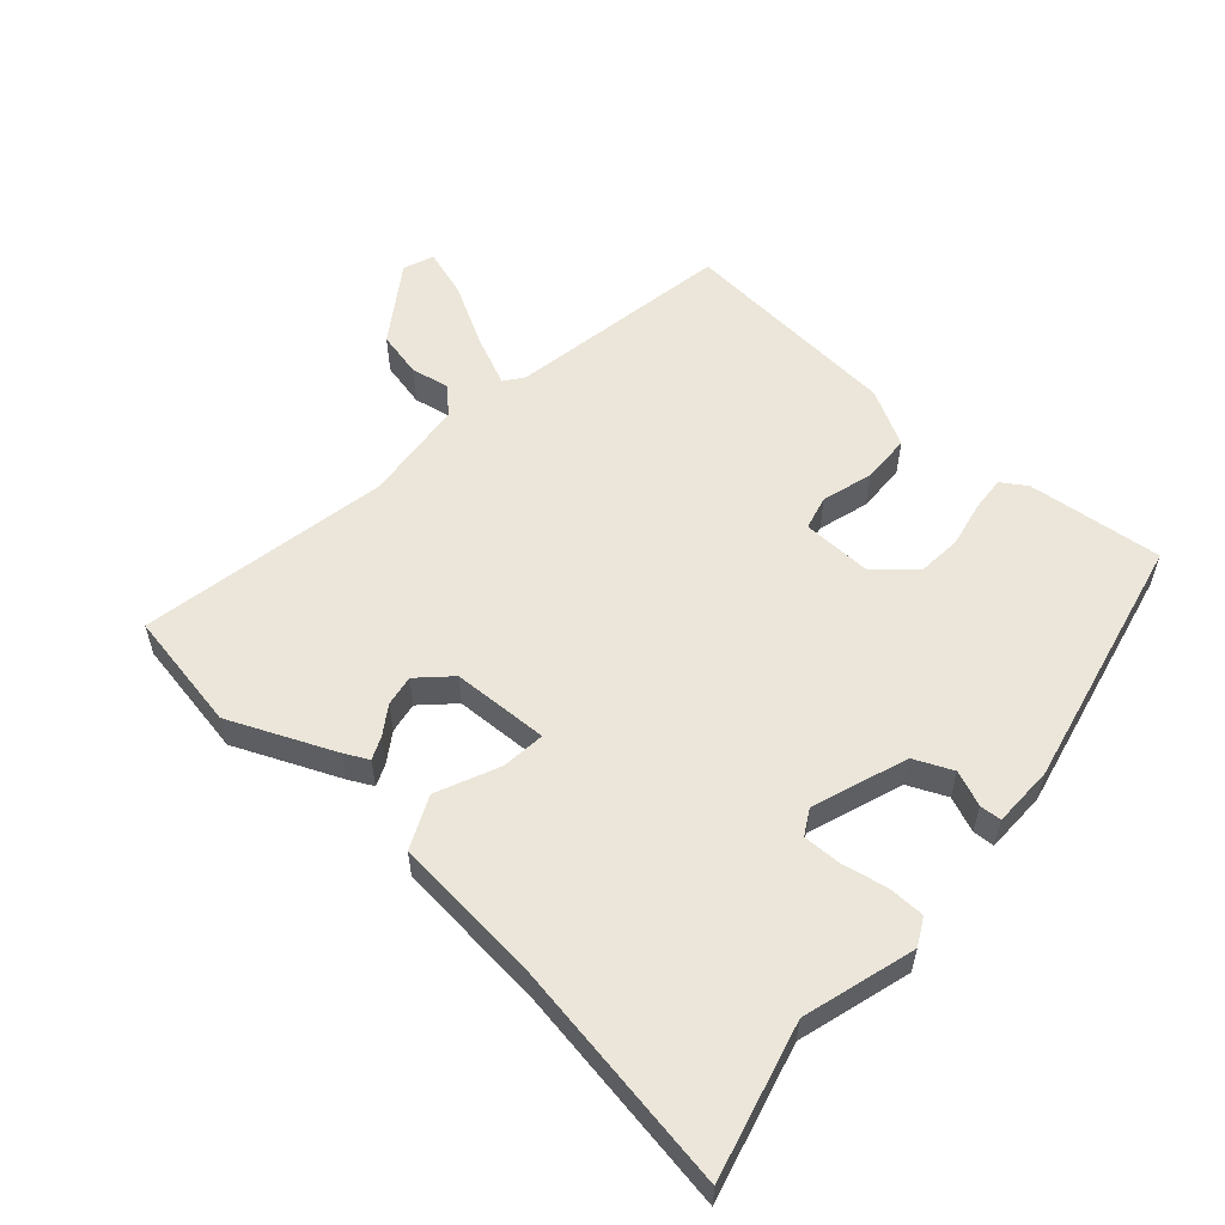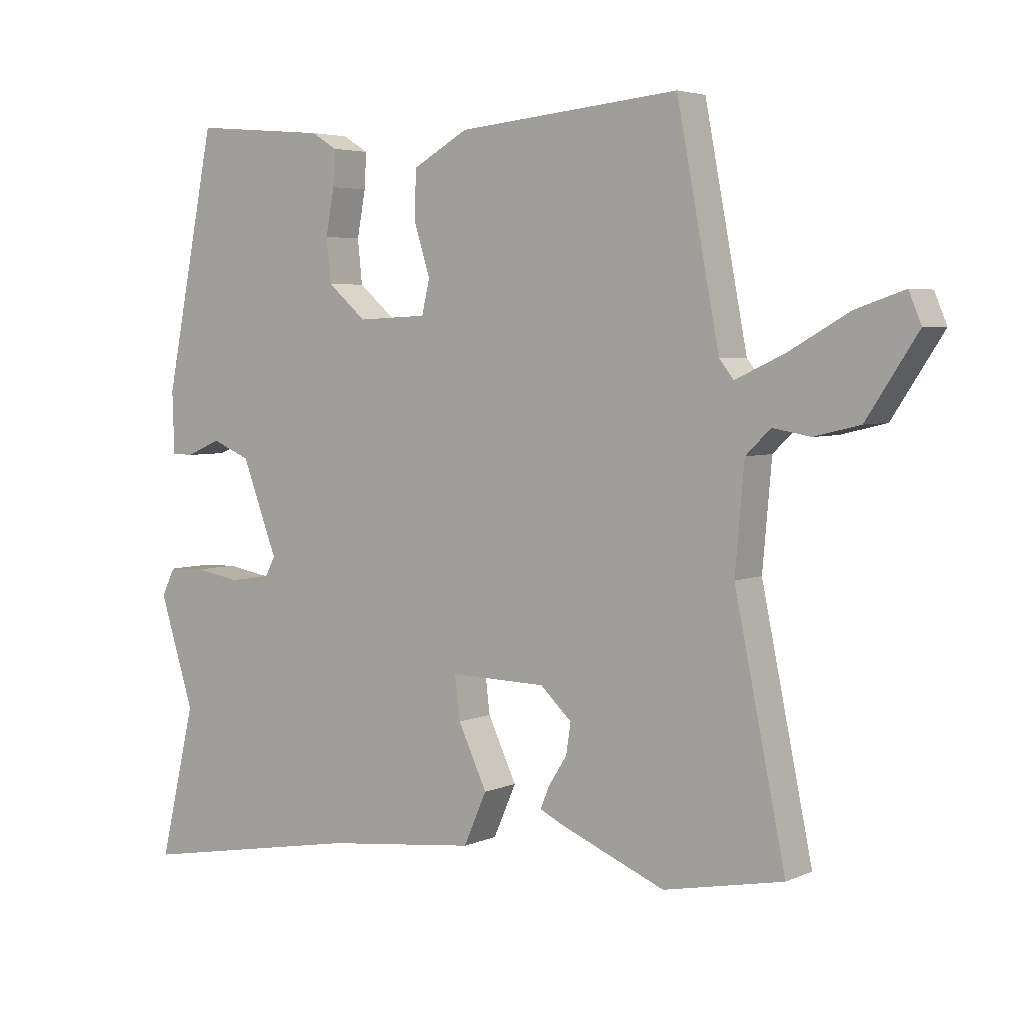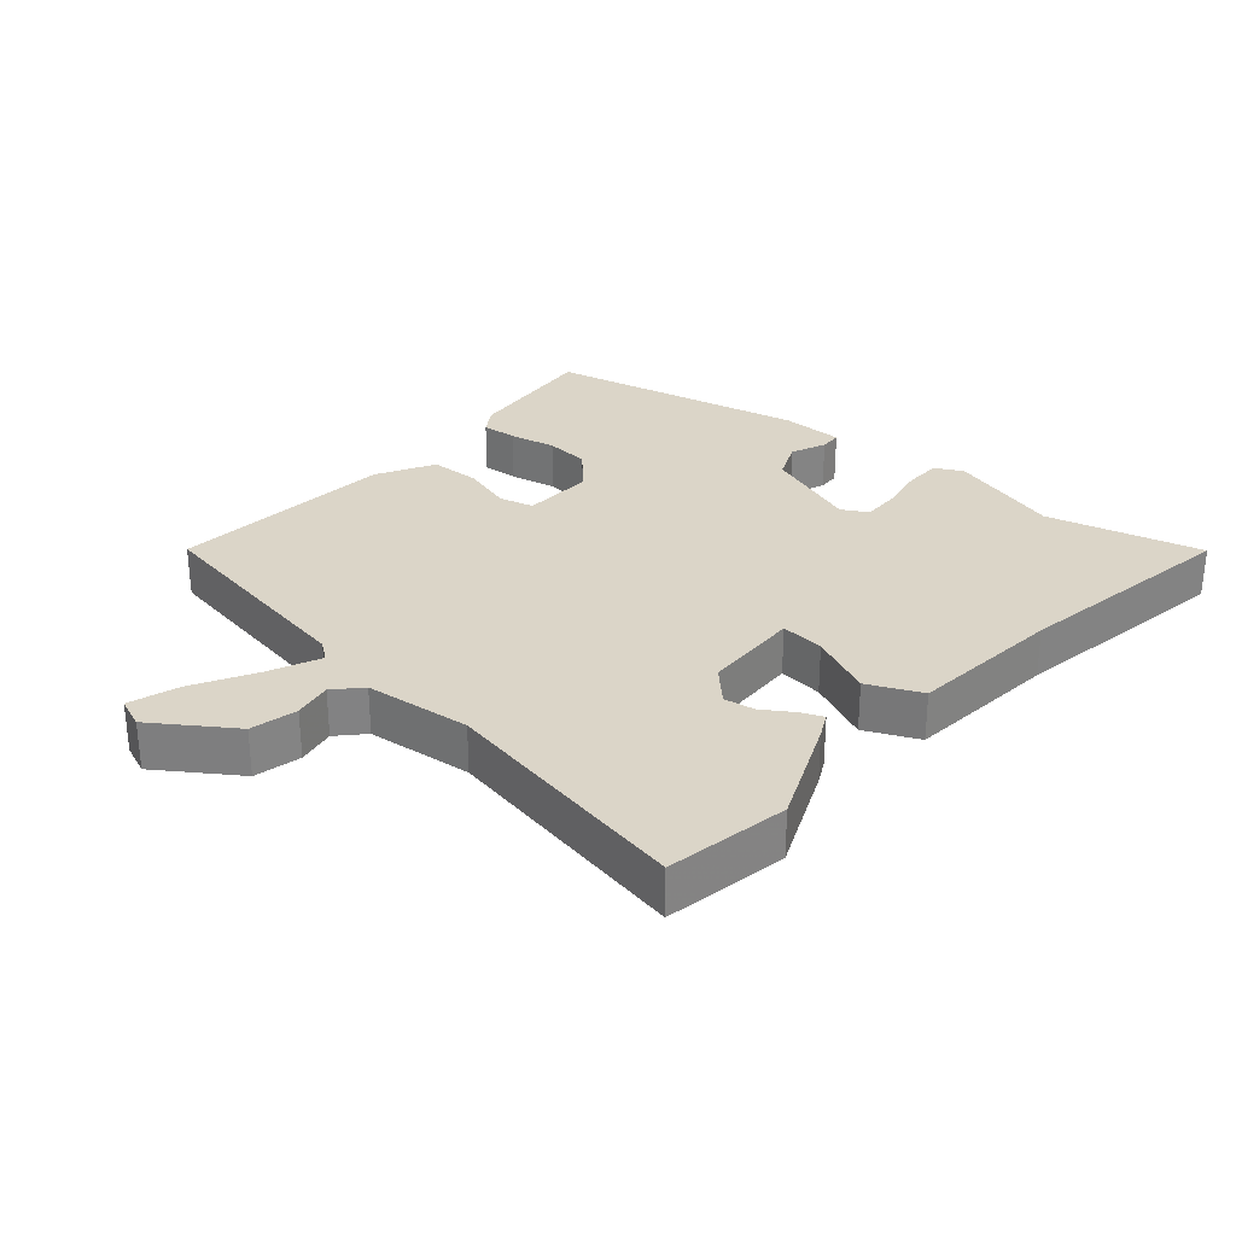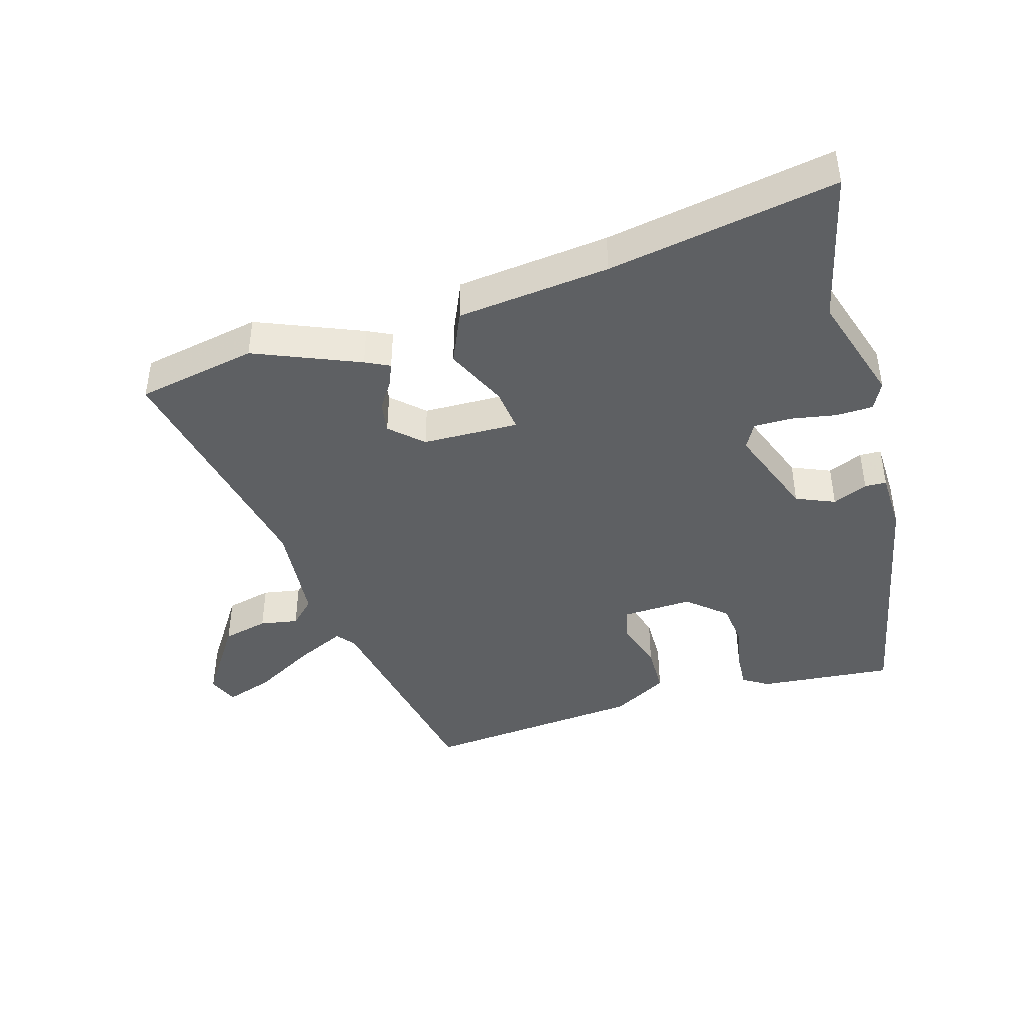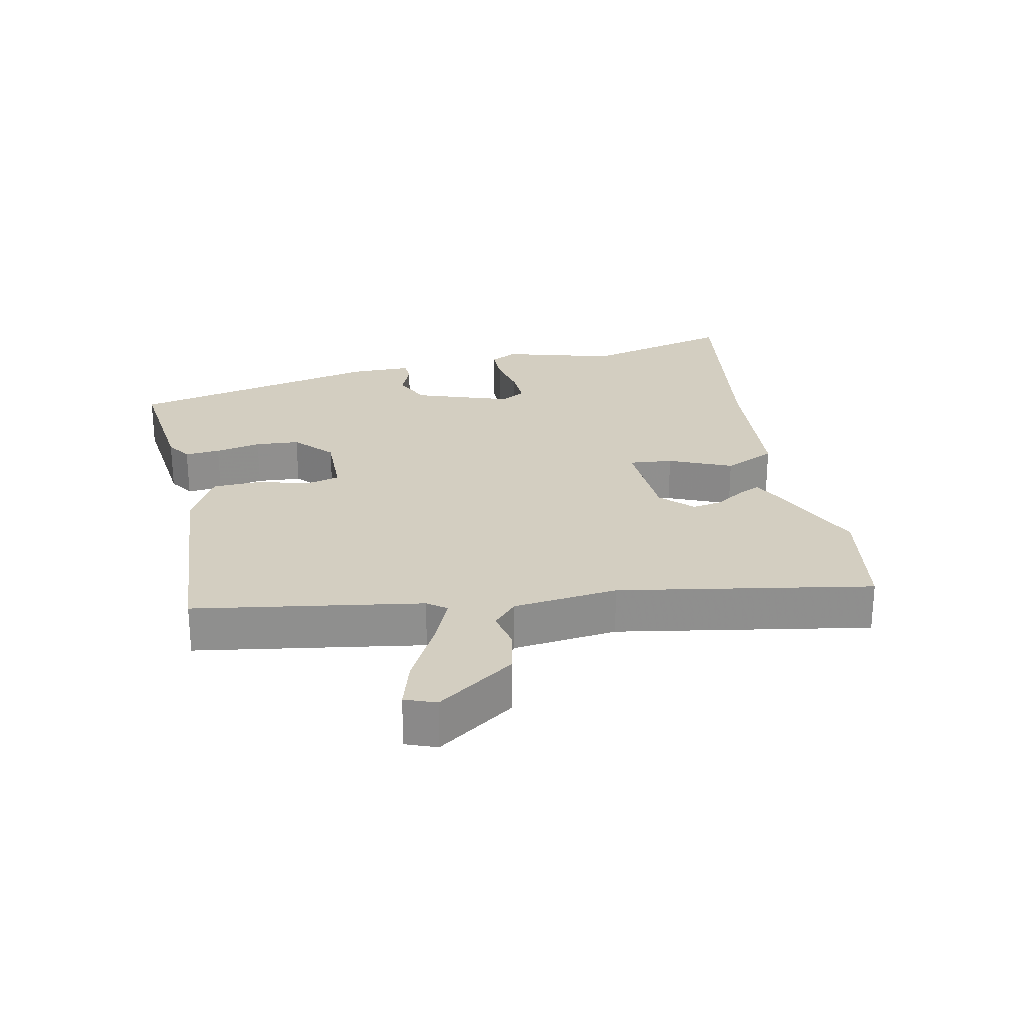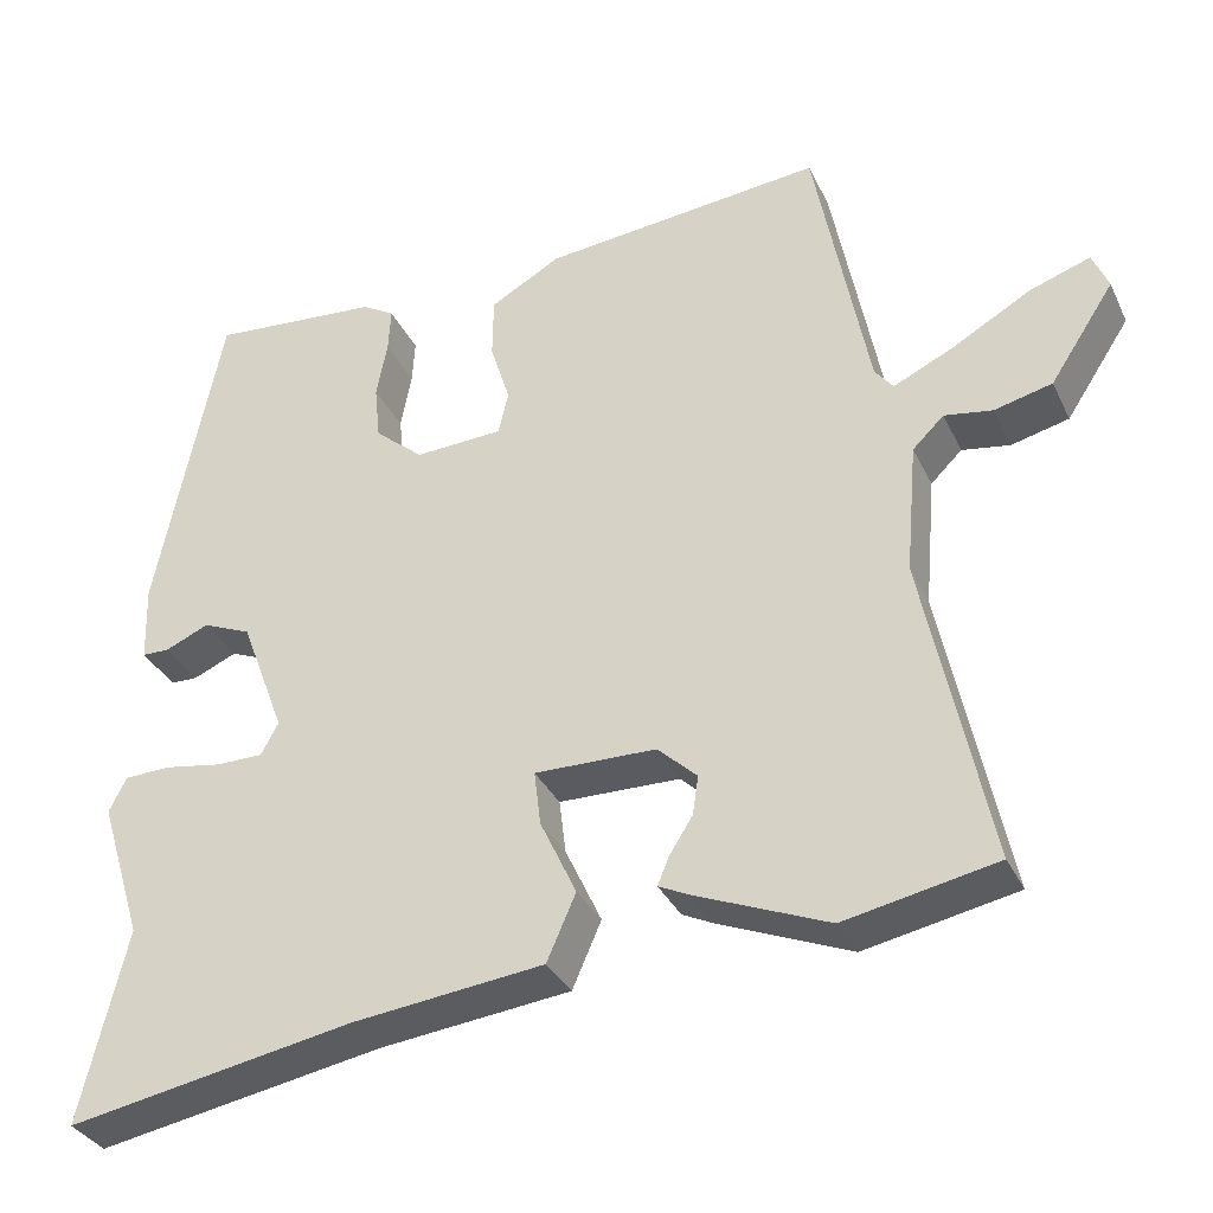
<metadata>
{"format":"obj","ext":"obj","renderer":"f3d","projection":"perspective","resolution":1024,"background":"white","views":[{"elev":56.2,"azim":-139.4,"up":"+Y"},{"elev":4.3,"azim":35.9,"up":"+Z"},{"elev":29.5,"azim":129.8,"up":"+Y"},{"elev":-42.6,"azim":-163.8,"up":"+Y"},{"elev":25.1,"azim":76.5,"up":"+Y"},{"elev":-33.9,"azim":22.8,"up":"+Z"}]}
</metadata>
<code>
v -0.419 0.07 0.51
v -0.213 0.07 0.492
v -0.174 0.07 0.468
v -0.177 0.07 0.414
v -0.19 0.07 0.344
v -0.183 0.07 0.277
v -0.124 0.07 0.226
v -0.017 0.07 0.231
v -0.005 0.07 0.283
v -0.029 0.07 0.36
v -0.028 0.07 0.435
v 0.057 0.07 0.483
v 0.397 0.07 0.516
v 0.462 0.07 0.175
v 0.484 0.07 0.147
v 0.559 0.07 0.182
v 0.652 0.07 0.235
v 0.726 0.07 0.26
v 0.745 0.07 0.214
v 0.667 0.07 0.095
v 0.597 0.07 0.078
v 0.539 0.07 0.088
v 0.501 0.07 0.051
v 0.487 0.07 -0.108
v 0.565 0.07 -0.487
v 0.382 0.07 -0.523
v 0.222 0.07 -0.457
v 0.185 0.07 -0.439
v 0.199 0.07 -0.405
v 0.227 0.07 -0.361
v 0.234 0.07 -0.314
v 0.186 0.07 -0.269
v 0.039 0.07 -0.266
v 0.047 0.07 -0.332
v 0.091 0.07 -0.426
v 0.056 0.07 -0.506
v -0.176 0.07 -0.532
v -0.522 0.07 -0.594
v -0.467 0.07 -0.361
v -0.52 0.07 -0.192
v -0.499 0.07 -0.15
v -0.443 0.07 -0.148
v -0.374 0.07 -0.16
v -0.316 0.07 -0.16
v -0.295 0.07 -0.121
v -0.349 0.07 0.022
v -0.408 0.07 0.047
v -0.461 0.07 0.024
v -0.494 0.07 0.025
v -0.497 0.07 0.119
v -0.419 0 0.51
v -0.213 0 0.492
v -0.174 0 0.468
v -0.177 0 0.414
v -0.19 0 0.344
v -0.183 0 0.277
v -0.124 0 0.226
v -0.017 0 0.231
v -0.005 0 0.283
v -0.029 0 0.36
v -0.028 0 0.435
v 0.057 0 0.483
v 0.397 0 0.516
v 0.462 0 0.175
v 0.484 0 0.147
v 0.559 0 0.182
v 0.652 0 0.235
v 0.726 0 0.26
v 0.745 0 0.214
v 0.667 0 0.095
v 0.597 0 0.078
v 0.539 0 0.088
v 0.501 0 0.051
v 0.487 0 -0.108
v 0.565 0 -0.487
v 0.382 0 -0.523
v 0.222 0 -0.457
v 0.185 0 -0.439
v 0.199 0 -0.405
v 0.227 0 -0.361
v 0.234 0 -0.314
v 0.186 0 -0.269
v 0.039 0 -0.266
v 0.047 0 -0.332
v 0.091 0 -0.426
v 0.056 0 -0.506
v -0.176 0 -0.532
v -0.522 0 -0.594
v -0.467 0 -0.361
v -0.52 0 -0.192
v -0.499 0 -0.15
v -0.443 0 -0.148
v -0.374 0 -0.16
v -0.316 0 -0.16
v -0.295 0 -0.121
v -0.349 0 0.022
v -0.408 0 0.047
v -0.461 0 0.024
v -0.494 0 0.025
v -0.497 0 0.119
f 3 4 5
f 2 3 5
f 1 2 5
f 50 1 5
f 49 50 5
f 48 49 5
f 47 48 5
f 46 47 5 6
f 45 46 6 7
f 41 42 43
f 40 41 43
f 39 40 43
f 39 43 44
f 38 39 44
f 37 38 44
f 37 44 45
f 36 37 45
f 35 36 45
f 34 35 45
f 28 29 30
f 27 28 30
f 26 27 30
f 25 26 30
f 24 25 30
f 23 24 30 31
f 20 21 22
f 19 20 22
f 18 19 22
f 17 18 22
f 16 17 22
f 15 16 22 23
f 23 31 32
f 15 23 32
f 14 15 32
f 13 14 32
f 12 13 32
f 11 12 32
f 10 11 32
f 9 10 32
f 33 34 45 7
f 8 9 32 33
f 7 8 33
f 55 54 53
f 55 53 52
f 55 52 51
f 55 51 100
f 55 100 99
f 55 99 98
f 55 98 97
f 56 55 97 96
f 57 56 96 95
f 93 92 91
f 93 91 90
f 93 90 89
f 94 93 89
f 94 89 88
f 94 88 87
f 95 94 87
f 95 87 86
f 95 86 85
f 95 85 84
f 80 79 78
f 80 78 77
f 80 77 76
f 80 76 75
f 80 75 74
f 81 80 74 73
f 72 71 70
f 72 70 69
f 72 69 68
f 72 68 67
f 72 67 66
f 73 72 66 65
f 82 81 73
f 82 73 65
f 82 65 64
f 82 64 63
f 82 63 62
f 82 62 61
f 82 61 60
f 82 60 59
f 57 95 84 83
f 83 82 59 58
f 83 58 57
f 1 51 52 2
f 2 52 53 3
f 3 53 54 4
f 4 54 55 5
f 5 55 56 6
f 6 56 57 7
f 7 57 58 8
f 8 58 59 9
f 9 59 60 10
f 10 60 61 11
f 11 61 62 12
f 12 62 63 13
f 13 63 64 14
f 14 64 65 15
f 15 65 66 16
f 16 66 67 17
f 17 67 68 18
f 18 68 69 19
f 19 69 70 20
f 20 70 71 21
f 21 71 72 22
f 22 72 73 23
f 23 73 74 24
f 24 74 75 25
f 25 75 76 26
f 26 76 77 27
f 27 77 78 28
f 28 78 79 29
f 29 79 80 30
f 30 80 81 31
f 31 81 82 32
f 32 82 83 33
f 33 83 84 34
f 34 84 85 35
f 35 85 86 36
f 36 86 87 37
f 37 87 88 38
f 38 88 89 39
f 39 89 90 40
f 40 90 91 41
f 41 91 92 42
f 42 92 93 43
f 43 93 94 44
f 44 94 95 45
f 45 95 96 46
f 46 96 97 47
f 47 97 98 48
f 48 98 99 49
f 49 99 100 50
f 50 100 51 1

</code>
